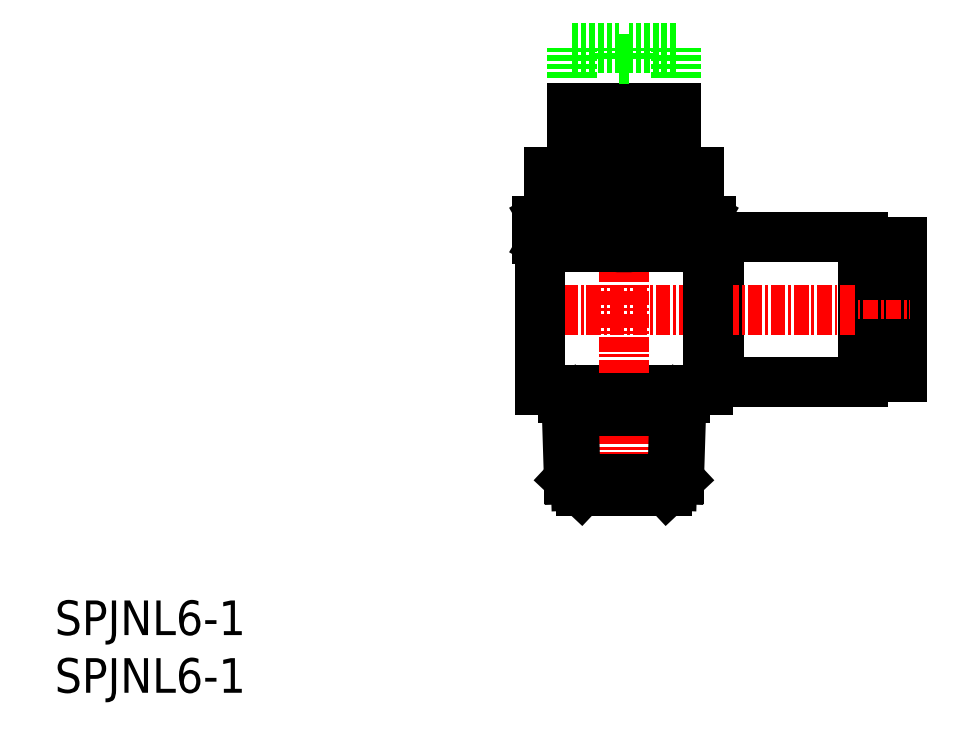
<metadata>
{"format":"dxf","ext":"dxf","renderer":"ezdxf+matplotlib","layout":"modelspace","background":"white","min_lineweight":24,"dpi":150}
</metadata>
<code>
0
SECTION
2
ENTITIES
0
INSERT
8
0
2
*U6
10
0
20
0
30
0
0
INSERT
8
0
2
*U7
10
0
20
0
30
0
0
LINE
8
0
10
72.34
20
39.09
30
0
11
73.44
21
39.09
31
0
0
LINE
8
0
10
73.44
20
33.21
30
0
11
73.44
21
39.09
31
0
0
LINE
8
0
10
71.81
20
38.71
30
0
11
71.81
21
33.21
31
0
0
LINE
8
0
10
72.34
20
39.09
30
0
11
72.34
21
33.21
31
0
0
LINE
8
0
10
70.09
20
38.71
30
0
11
71.81
21
38.71
31
0
0
LINE
8
0
10
73.44
20
33.21
30
0
11
73.44
21
27.34
31
0
0
LINE
8
0
10
71.81
20
27.71
30
0
11
71.81
21
33.21
31
0
0
LINE
8
0
10
72.34
20
27.34
30
0
11
72.34
21
33.21
31
0
0
LINE
8
0
10
72.34
20
27.34
30
0
11
73.44
21
27.34
31
0
0
LINE
8
0
10
70.09
20
27.71
30
0
11
71.81
21
27.71
31
0
0
LINE
8
0
10
57.59
20
26.96
30
0
11
70.09
21
26.96
31
0
0
LINE
8
0
10
57.59
20
39.46
30
0
11
70.09
21
39.46
31
0
0
LINE
8
0
10
56.59
20
28.96
30
0
11
57.59
21
28.96
31
0
0
LINE
8
0
10
57.59
20
37.46
30
0
11
56.59
21
37.46
31
0
0
LINE
8
0
10
57.59
20
39.46
30
0
11
57.59
21
26.96
31
0
0
LINE
8
0
10
70.09
20
39.46
30
0
11
70.09
21
26.96
31
0
0
LINE
8
CENTER
10
40.09
20
33.21
30
0
11
74.12
21
33.21
31
0
0
LINE
8
0
10
42.09
20
38.61
30
0
11
42.09
21
26.21
31
0
0
LINE
8
0
10
42.09
20
38.61
30
0
11
56.59
21
38.61
31
0
0
LINE
8
0
10
42.09
20
26.21
30
0
11
56.59
21
26.21
31
0
0
LINE
8
0
10
56.59
20
38.61
30
0
11
56.59
21
26.21
31
0
0
LINE
8
CENTER
10
49.34
20
50.83
30
0
11
49.34
21
17.01
31
0
0
LINE
8
0
10
53.71
20
24.45
30
0
11
53.51
21
17.95
31
0
0
LINE
8
0
10
54.33
20
25.51
30
0
11
54.11
21
18.51
31
0
0
LINE
8
0
10
53.71
20
24.45
30
0
11
54.33
21
25.51
31
0
0
LINE
8
0
10
54.11
20
18.51
30
0
11
53.05
21
17.51
31
0
0
LINE
8
0
10
44.57
20
18.51
30
0
11
45.63
21
17.51
31
0
0
LINE
8
0
10
44.35
20
25.51
30
0
11
44.57
21
18.51
31
0
0
LINE
8
0
10
44.96
20
24.45
30
0
11
45.17
21
17.95
31
0
0
LINE
8
0
10
44.96
20
24.45
30
0
11
53.71
21
24.45
31
0
0
LINE
8
0
10
44.96
20
24.45
30
0
11
44.35
21
25.51
31
0
0
LINE
8
0
10
44.09
20
25.51
30
0
11
54.59
21
25.51
31
0
0
LINE
8
0
10
45.63
20
17.51
30
0
11
53.05
21
17.51
31
0
0
LINE
8
0
10
44.09
20
25.51
30
0
11
44.09
21
26.21
31
0
0
LINE
8
0
10
54.59
20
25.51
30
0
11
54.59
21
26.21
31
0
0
LINE
8
0
10
42.84
20
45.11
30
0
11
42.84
21
42.61
31
0
0
LINE
8
0
10
42.84
20
42.61
30
0
11
49.34
21
42.61
31
0
0
LINE
8
0
10
42.84
20
45.11
30
0
11
49.34
21
45.11
31
0
0
LINE
8
0
10
53.84
20
50.71
30
0
11
49.74
21
50.71
31
0
0
LINE
8
0
10
49.74
20
49.71
30
0
11
49.34
21
49.71
31
0
0
LINE
8
0
10
49.74
20
49.71
30
0
11
49.74
21
50.71
31
0
0
LINE
8
0
10
53.84
20
47.21
30
0
11
53.84
21
50.71
31
0
0
LINE
8
0
10
53.84
20
47.21
30
0
11
49.34
21
47.21
31
0
0
LINE
8
0
10
48.94
20
49.71
30
0
11
49.34
21
49.71
31
0
0
LINE
8
0
10
44.84
20
47.21
30
0
11
49.34
21
47.21
31
0
0
LINE
8
0
10
44.84
20
47.21
30
0
11
44.84
21
50.71
31
0
0
LINE
8
0
10
48.94
20
49.71
30
0
11
48.94
21
50.71
31
0
0
LINE
8
0
10
44.84
20
50.71
30
0
11
48.94
21
50.71
31
0
0
LINE
8
0
10
55.84
20
42.61
30
0
11
49.34
21
42.61
31
0
0
LINE
8
0
10
55.84
20
45.11
30
0
11
49.34
21
45.11
31
0
0
LINE
8
0
10
55.84
20
45.11
30
0
11
55.84
21
42.61
31
0
0
LINE
8
0
10
45.84
20
41.61
30
0
11
45.84
21
42.61
31
0
0
LINE
8
0
10
52.84
20
41.61
30
0
11
52.84
21
42.61
31
0
0
LINE
8
0
10
48.04
20
46.31
30
0
11
48.04
21
47.21
31
0
0
LINE
8
0
10
47.34
20
45.11
30
0
11
47.34
21
46.31
31
0
0
LINE
8
0
10
50.64
20
46.31
30
0
11
47.34
21
46.31
31
0
0
LINE
8
0
10
50.64
20
46.31
30
0
11
50.64
21
47.21
31
0
0
LINE
8
0
10
51.34
20
45.11
30
0
11
51.34
21
46.31
31
0
0
LINE
8
0
10
50.64
20
46.31
30
0
11
51.34
21
46.31
31
0
0
LINE
8
0
10
44.57
20
18.51
30
0
11
54.11
21
18.51
31
0
0
LINE
8
0
10
72.34
20
36.21
30
0
11
71.81
21
36.21
31
0
0
LINE
8
0
10
72.34
20
30.21
30
0
11
71.81
21
30.21
31
0
0
LINE
8
0
10
42.97
20
41.61
30
0
11
44.82
21
41.61
31
0
0
ARC
8
0
10
43.71
20
38.87
30
0
40
2.741
50
46.8
51
120
0
LINE
8
0
10
44.65
20
38.61
30
0
11
42.97
21
38.61
31
0
0
ARC
8
0
10
43.71
20
41.36
30
0
40
2.741
50
240
51
313.2
0
ARC
8
0
10
54.97
20
41.36
30
0
40
2.741
50
226.8
51
300
0
ARC
8
0
10
54.97
20
41.36
30
0
40
2.741
50
300
51
313.2
0
ARC
8
0
10
49.34
20
48.46
30
0
40
9.851
50
247.6
51
292.4
0
LINE
8
0
10
55.7
20
38.61
30
0
11
54.02
21
38.61
31
0
0
LINE
8
0
10
56.34
20
38.98
30
0
11
55.7
21
38.61
31
0
0
LINE
8
0
10
54.02
20
38.61
30
0
11
44.65
21
38.61
31
0
0
LINE
8
0
10
53.86
20
41.61
30
0
11
55.7
21
41.61
31
0
0
ARC
8
0
10
54.97
20
38.87
30
0
40
2.741
50
60
51
133.2
0
LINE
8
0
10
55.7
20
41.61
30
0
11
56.34
21
41.25
31
0
0
ARC
8
0
10
54.97
20
38.87
30
0
40
2.741
50
46.8
51
60
0
LINE
8
0
10
56.84
20
40.87
30
0
11
56.84
21
39.36
31
0
0
LINE
8
0
10
53.86
20
41.61
30
0
11
44.82
21
41.61
31
0
0
ARC
8
0
10
49.34
20
31.76
30
0
40
9.851
50
67.61
51
112.4
0
LINE
8
0
10
53.09
20
39.36
30
0
11
53.09
21
40.87
31
0
0
LINE
8
0
10
45.59
20
39.36
30
0
11
45.59
21
40.87
31
0
0
ARC
8
0
10
43.71
20
41.36
30
0
40
2.741
50
226.8
51
240
0
LINE
8
0
10
42.97
20
38.61
30
0
11
42.34
21
38.98
31
0
0
LINE
8
0
10
42.34
20
41.25
30
0
11
42.97
21
41.61
31
0
0
ARC
8
0
10
43.71
20
38.87
30
0
40
2.741
50
120
51
133.2
0
LINE
8
0
10
41.83
20
39.36
30
0
11
41.83
21
40.87
31
0
0
LINE
8
0
10
53.84
20
55.91
30
0
11
49.74
21
55.91
31
0
0
LINE
8
0
10
49.74
20
54.91
30
0
11
49.34
21
54.91
31
0
0
LINE
8
0
10
49.74
20
54.91
30
0
11
49.74
21
55.91
31
0
0
LINE
8
0
10
53.84
20
53.29
30
0
11
53.84
21
55.91
31
0
0
LINE
8
0
10
48.94
20
54.91
30
0
11
49.34
21
54.91
31
0
0
LINE
8
0
10
44.84
20
53.29
30
0
11
44.84
21
55.91
31
0
0
LINE
8
0
10
48.94
20
54.91
30
0
11
48.94
21
55.91
31
0
0
LINE
8
0
10
44.84
20
55.91
30
0
11
48.94
21
55.91
31
0
0
ENDSEC
0
EOF

</code>
